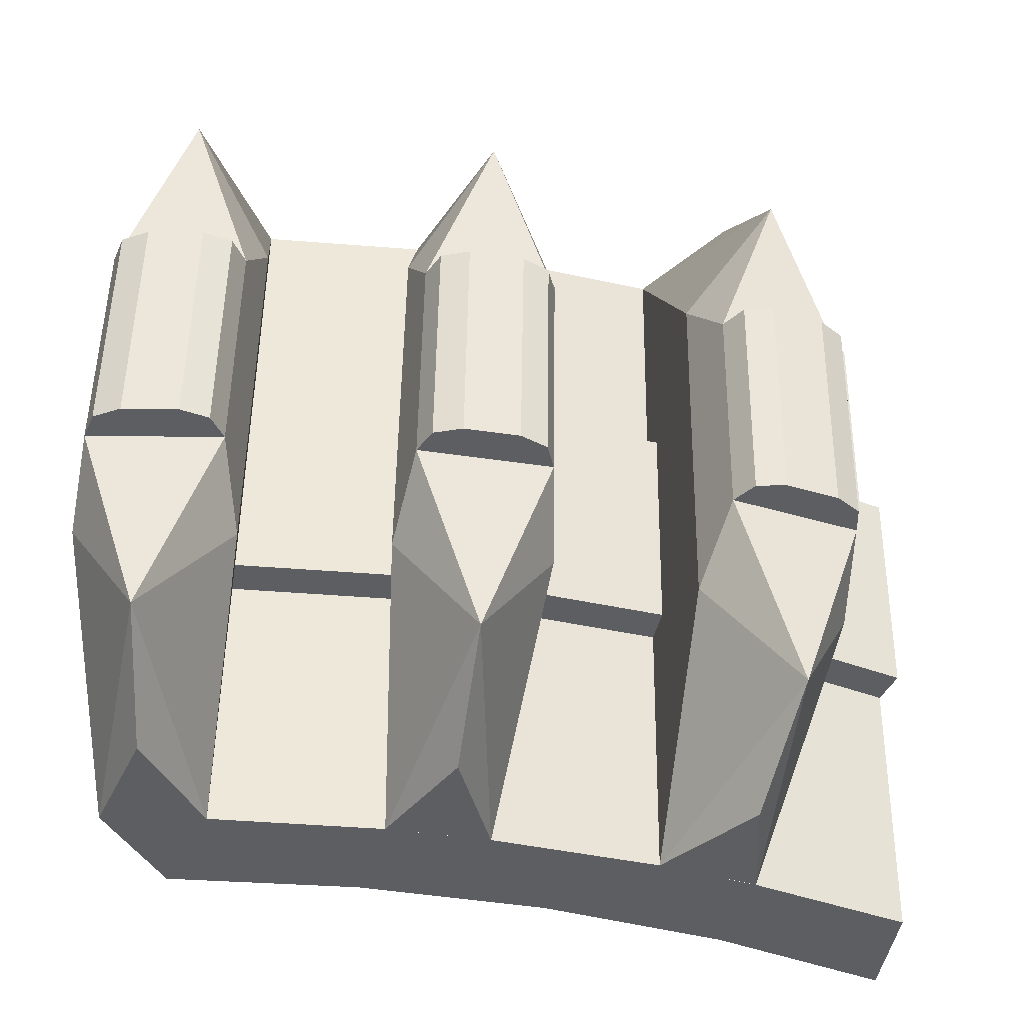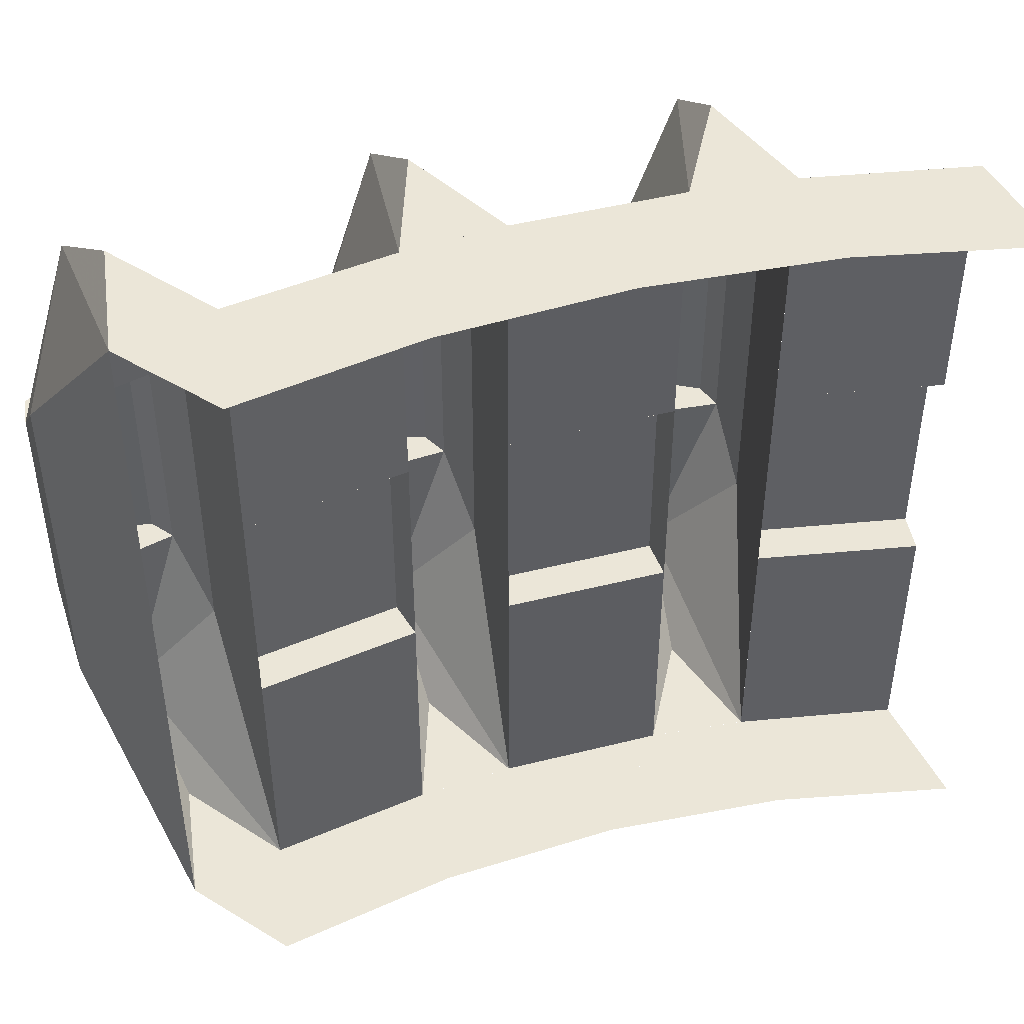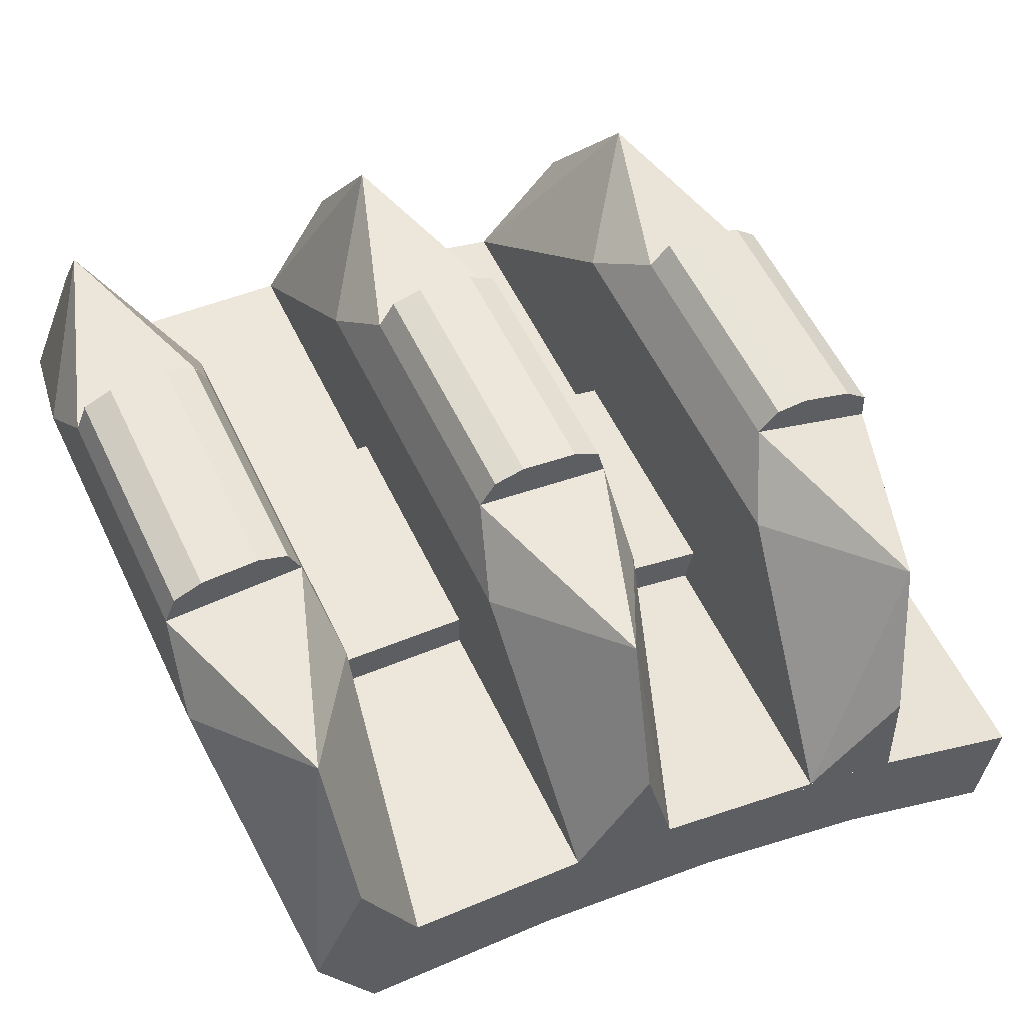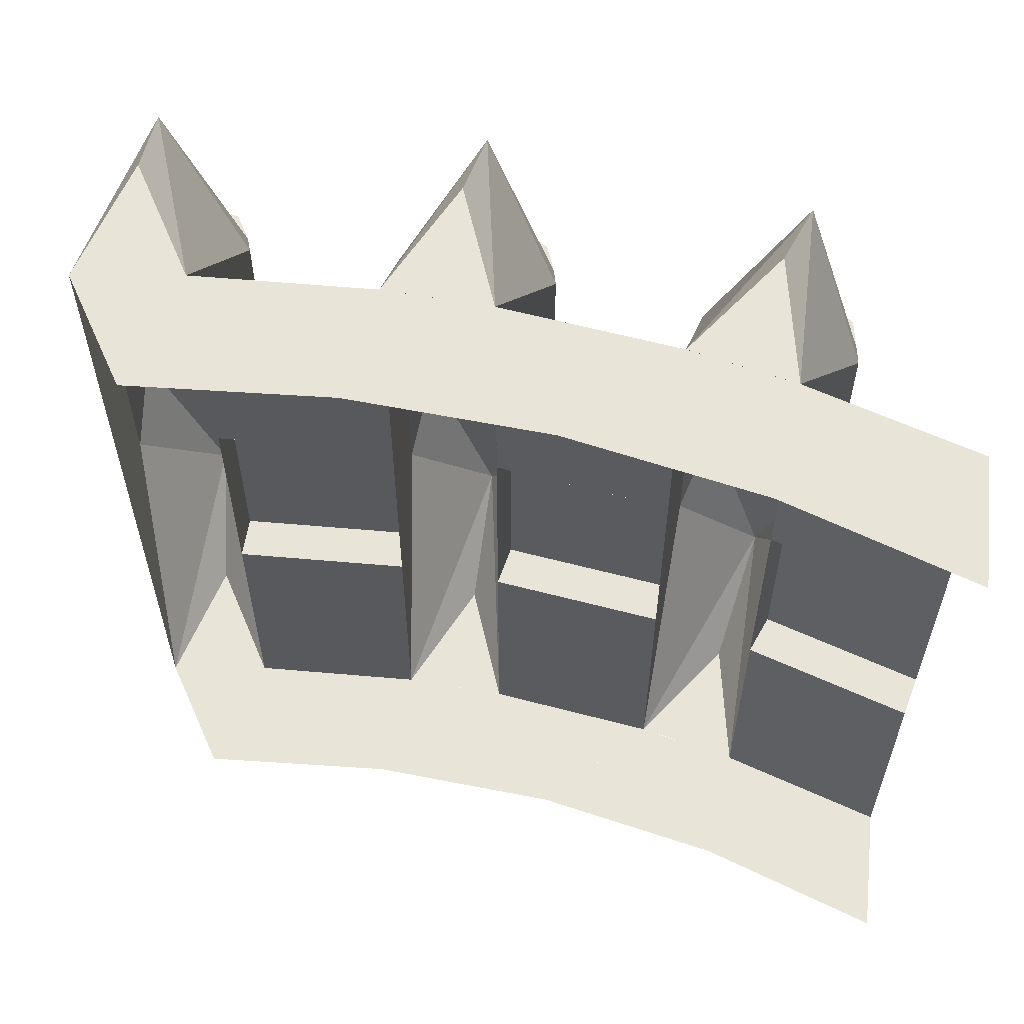
<metadata>
{"format":"obj","ext":"obj","renderer":"f3d","projection":"perspective","resolution":1024,"background":"white","views":[{"elev":51.1,"azim":0.8,"up":"+Y"},{"elev":46.2,"azim":-31.1,"up":"+Z"},{"elev":57.4,"azim":-25.5,"up":"+Y"},{"elev":60.4,"azim":0.1,"up":"+Z"}]}
</metadata>
<code>
v 0 2.15 -0.5
v 0.0655 1.995 -0.5
v -0.0655 1.995 -0.5
v 0 2.15 0.5
v -0.0655 1.995 0.5
v 0.0655 1.995 0.5
v -0.1 2.22 -0.236
v -0.0655 1.995 -0.5
v -0.0655 1.995 0.5
v -0.1 2.22 0.236
v -0.085 2.3 -0.15
v -0.1 2.22 -0.236
v -0.1 2.22 0.236
v -0.085 2.3 0.15
v 0 2.15 0.5
v 0 2.3 0.4
v -0.0655 1.995 0.5
v 0 2.3 0.4
v 0.085 2.3 0.15
v -0.085 2.3 0.15
v 0.035 2.3 0.15
v 0.085 2.3 0.15
v 0.07035 2.335 0.15
v 0.035 2.3 0.15
v 0.07035 2.335 0.15
v 0.035 2.35 0.15
v 0.07035 2.335 0.15
v 0.085 2.3 0.15
v 0.085 2.3 -0.15
v 0.07035 2.335 -0.15
v 0.035 2.35 0.15
v 0.07035 2.335 0.15
v 0.07035 2.335 -0.15
v 0.035 2.35 -0.15
v 0.035 2.3 -0.15
v 0.085 2.3 -0.15
v 0.07035 2.335 -0.15
v 0.035 2.3 -0.15
v 0.07035 2.335 -0.15
v 0.035 2.35 -0.15
v -0.035 2.35 -0.15
v 0.035 2.35 -0.15
v 0.035 2.35 0.15
v -0.035 2.35 0.15
v 0.035 2.35 0.15
v 0.035 2.3 0.15
v -0.035 2.3 0.15
v -0.035 2.35 0.15
v -0.035 2.35 -0.15
v -0.035 2.3 -0.15
v 0.035 2.3 -0.15
v 0.035 2.35 -0.15
v -0.035 2.3 -0.15
v -0.085 2.3 -0.15
v -0.07035 2.335 -0.15
v -0.035 2.3 -0.15
v -0.07035 2.335 -0.15
v -0.035 2.35 -0.15
v -0.07035 2.335 0.15
v -0.085 2.3 0.15
v -0.085 2.3 -0.15
v -0.07035 2.335 -0.15
v -0.035 2.35 0.15
v -0.07035 2.335 0.15
v -0.07035 2.335 -0.15
v -0.035 2.35 -0.15
v -0.035 2.3 0.15
v -0.085 2.3 0.15
v -0.07035 2.335 0.15
v -0.035 2.3 0.15
v -0.07035 2.335 0.15
v -0.035 2.35 0.15
v 0.0655 1.995 0.5
v 0.0655 1.995 -0.5
v 0.1 2.22 -0.236
v 0.1 2.22 0.236
v 0.1 2.22 0.236
v 0.1 2.22 -0.236
v 0.085 2.3 -0.15
v 0.085 2.3 0.15
v 0 2.3 -0.4
v -0.085 2.3 -0.15
v 0.085 2.3 -0.15
v 0 2.3 -0.4
v 0 2.15 -0.5
v -0.0655 1.995 -0.5
v 0.0655 1.995 -0.5
v 0 2.15 -0.5
v 0 2.3 -0.4
v 0.0655 1.995 -0.5
v 0 2.3 -0.4
v 0.1 2.22 -0.236
v 0.1 2.22 -0.236
v 0 2.3 -0.4
v 0.085 2.3 -0.15
v -0.1 2.22 0.236
v -0.0655 1.995 0.5
v 0 2.3 0.4
v 0 2.3 0.4
v -0.085 2.3 0.15
v -0.1 2.22 0.236
v 0 2.3 0.4
v 0 2.15 0.5
v 0.0655 1.995 0.5
v 0 2.3 0.4
v 0.0655 1.995 0.5
v 0.1 2.22 0.236
v 0.1 2.22 0.236
v 0.085 2.3 0.15
v 0 2.3 0.4
v -0.0655 1.995 -0.5
v -0.1 2.22 -0.236
v 0 2.3 -0.4
v 0 2.3 -0.4
v -0.1 2.22 -0.236
v -0.085 2.3 -0.15
v 0.0655 1.995 0.5
v 0.0655 1.995 0.15
v 0.282 1.977 0.15
v 0.282 1.977 0.5
v 0.0655 1.995 0.15
v 0.0737 2.047 0.15
v 0.2828 2.029 0.15
v 0.282 1.977 0.15
v 0.0737 2.047 -0.15
v 0.0737 2.047 0.15
v 0.2829 2.029 0.15
v 0.2829 2.029 -0.15
v 0.282 1.977 -0.15
v 0.2828 2.029 -0.15
v 0.0737 2.047 -0.15
v 0.0655 1.995 -0.15
v 0.0655 1.995 -0.15
v 0.0655 1.995 -0.5
v 0.282 1.977 -0.5
v 0.282 1.977 -0.15
v 0.3734 2.117 -0.5
v 0.411 1.954 -0.5
v 0.282 1.977 -0.5
v 0.3734 2.117 0.5
v 0.282 1.977 0.5
v 0.411 1.954 0.5
v 0.2871 2.204 -0.236
v 0.282 1.977 -0.5
v 0.282 1.977 0.5
v 0.2871 2.204 0.236
v 0.3158 2.28 -0.15
v 0.2871 2.204 -0.236
v 0.2871 2.204 0.236
v 0.3158 2.28 0.15
v 0.3734 2.117 0.5
v 0.3995 2.265 0.4
v 0.282 1.977 0.5
v 0.3995 2.265 0.4
v 0.4832 2.25 0.15
v 0.3158 2.28 0.15
v 0.434 2.259 0.15
v 0.4832 2.25 0.15
v 0.475 2.288 0.15
v 0.434 2.259 0.15
v 0.475 2.288 0.15
v 0.4427 2.308 0.15
v 0.475 2.288 0.15
v 0.4832 2.25 0.15
v 0.4832 2.25 -0.15
v 0.475 2.288 -0.15
v 0.4427 2.308 0.15
v 0.475 2.288 0.15
v 0.475 2.288 -0.15
v 0.4427 2.308 -0.15
v 0.434 2.259 -0.15
v 0.4832 2.25 -0.15
v 0.475 2.288 -0.15
v 0.434 2.259 -0.15
v 0.475 2.288 -0.15
v 0.4427 2.308 -0.15
v 0.3737 2.32 -0.15
v 0.4427 2.308 -0.15
v 0.4427 2.308 0.15
v 0.3737 2.32 0.15
v 0.4427 2.308 0.15
v 0.434 2.259 0.15
v 0.365 2.271 0.15
v 0.3737 2.32 0.15
v 0.3737 2.32 -0.15
v 0.365 2.271 -0.15
v 0.434 2.259 -0.15
v 0.4427 2.308 -0.15
v 0.365 2.271 -0.15
v 0.3158 2.28 -0.15
v 0.3364 2.312 -0.15
v 0.365 2.271 -0.15
v 0.3364 2.312 -0.15
v 0.3737 2.32 -0.15
v 0.3364 2.312 0.15
v 0.3158 2.28 0.15
v 0.3158 2.28 -0.15
v 0.3364 2.312 -0.15
v 0.3737 2.32 0.15
v 0.3364 2.312 0.15
v 0.3364 2.312 -0.15
v 0.3737 2.32 -0.15
v 0.365 2.271 0.15
v 0.3158 2.28 0.15
v 0.3364 2.312 0.15
v 0.365 2.271 0.15
v 0.3364 2.312 0.15
v 0.3737 2.32 0.15
v 0.411 1.954 0.5
v 0.411 1.954 -0.5
v 0.4841 2.169 -0.236
v 0.4841 2.169 0.236
v 0.4841 2.169 0.236
v 0.4841 2.169 -0.236
v 0.4832 2.25 -0.15
v 0.4832 2.25 0.15
v 0.3995 2.265 -0.4
v 0.3158 2.28 -0.15
v 0.4832 2.25 -0.15
v 0.3995 2.265 -0.4
v 0.3734 2.117 -0.5
v 0.282 1.977 -0.5
v 0.411 1.954 -0.5
v 0.3734 2.117 -0.5
v 0.3995 2.265 -0.4
v 0.411 1.954 -0.5
v 0.3995 2.265 -0.4
v 0.4841 2.169 -0.236
v 0.4841 2.169 -0.236
v 0.3995 2.265 -0.4
v 0.4832 2.25 -0.15
v 0.2871 2.204 0.236
v 0.282 1.977 0.5
v 0.3995 2.265 0.4
v 0.3995 2.265 0.4
v 0.3158 2.28 0.15
v 0.2871 2.204 0.236
v 0.3995 2.265 0.4
v 0.3734 2.117 0.5
v 0.411 1.954 0.5
v 0.3995 2.265 0.4
v 0.411 1.954 0.5
v 0.4841 2.169 0.236
v 0.4841 2.169 0.236
v 0.4832 2.25 0.15
v 0.3995 2.265 0.4
v 0.282 1.977 -0.5
v 0.2871 2.204 -0.236
v 0.3995 2.265 -0.4
v 0.3995 2.265 -0.4
v 0.2871 2.204 -0.236
v 0.3158 2.28 -0.15
v 0.4111 1.954 0.5
v 0.4111 1.954 0.15
v 0.621 1.898 0.15
v 0.621 1.898 0.5
v 0.411 1.954 0.15
v 0.428 2.003 0.15
v 0.6308 1.949 0.15
v 0.621 1.898 0.15
v 0.428 2.003 -0.15
v 0.428 2.003 0.15
v 0.6308 1.949 0.15
v 0.6308 1.949 -0.15
v 0.621 1.898 -0.15
v 0.6308 1.949 -0.15
v 0.428 2.003 -0.15
v 0.411 1.954 -0.15
v 0.4111 1.954 -0.15
v 0.4111 1.954 -0.5
v 0.621 1.898 -0.5
v 0.621 1.898 -0.15
v 0.7353 2.02 -0.5
v 0.7441 1.853 -0.5
v 0.6209 1.898 -0.5
v 0.7353 2.02 0.5
v 0.6209 1.898 0.5
v 0.7441 1.853 0.5
v 0.6653 2.12 -0.236
v 0.6209 1.898 -0.5
v 0.6209 1.898 0.5
v 0.6653 2.12 0.236
v 0.7067 2.191 -0.15
v 0.6653 2.12 -0.236
v 0.6653 2.12 0.236
v 0.7067 2.191 0.15
v 0.7353 2.02 0.5
v 0.7866 2.161 0.4
v 0.6209 1.898 0.5
v 0.7866 2.161 0.4
v 0.8666 2.132 0.15
v 0.7067 2.191 0.15
v 0.8196 2.149 0.15
v 0.8666 2.132 0.15
v 0.8649 2.171 0.15
v 0.8196 2.149 0.15
v 0.8649 2.171 0.15
v 0.8367 2.196 0.15
v 0.8649 2.171 0.15
v 0.8666 2.132 0.15
v 0.8666 2.132 -0.15
v 0.8649 2.171 -0.15
v 0.8367 2.196 0.15
v 0.8649 2.171 0.15
v 0.8649 2.171 -0.15
v 0.8367 2.196 -0.15
v 0.8196 2.149 -0.15
v 0.8666 2.132 -0.15
v 0.8649 2.171 -0.15
v 0.8196 2.149 -0.15
v 0.8649 2.171 -0.15
v 0.8367 2.196 -0.15
v 0.7709 2.22 -0.15
v 0.8367 2.196 -0.15
v 0.8367 2.196 0.15
v 0.7709 2.22 0.15
v 0.8367 2.196 0.15
v 0.8196 2.149 0.15
v 0.7538 2.173 0.15
v 0.7709 2.22 0.15
v 0.7709 2.22 -0.15
v 0.7538 2.173 -0.15
v 0.8196 2.149 -0.15
v 0.8367 2.196 -0.15
v 0.7538 2.173 -0.15
v 0.7067 2.191 -0.15
v 0.7326 2.219 -0.15
v 0.7538 2.173 -0.15
v 0.7326 2.219 -0.15
v 0.7709 2.22 -0.15
v 0.7326 2.219 0.15
v 0.7067 2.191 0.15
v 0.7067 2.191 -0.15
v 0.7326 2.219 -0.15
v 0.7709 2.22 0.15
v 0.7326 2.219 0.15
v 0.7326 2.219 -0.15
v 0.7709 2.22 -0.15
v 0.7538 2.173 0.15
v 0.7067 2.191 0.15
v 0.7326 2.219 0.15
v 0.7538 2.173 0.15
v 0.7326 2.219 0.15
v 0.7709 2.22 0.15
v 0.7441 1.853 0.5
v 0.7441 1.853 -0.5
v 0.8533 2.052 -0.236
v 0.8533 2.052 0.236
v 0.8533 2.052 0.236
v 0.8533 2.052 -0.236
v 0.8666 2.132 -0.15
v 0.8666 2.132 0.15
v 0.7866 2.161 -0.4
v 0.7067 2.191 -0.15
v 0.8666 2.132 -0.15
v 0.7866 2.161 -0.4
v 0.7353 2.02 -0.5
v 0.6209 1.898 -0.5
v 0.7441 1.853 -0.5
v 0.7353 2.02 -0.5
v 0.7866 2.161 -0.4
v 0.7441 1.853 -0.5
v 0.7866 2.161 -0.4
v 0.8533 2.052 -0.236
v 0.8533 2.052 -0.236
v 0.7866 2.161 -0.4
v 0.8666 2.132 -0.15
v 0.6653 2.12 0.236
v 0.6209 1.898 0.5
v 0.7866 2.161 0.4
v 0.7866 2.161 0.4
v 0.7067 2.191 0.15
v 0.6653 2.12 0.236
v 0.7866 2.161 0.4
v 0.7353 2.02 0.5
v 0.7441 1.853 0.5
v 0.7866 2.161 0.4
v 0.7441 1.853 0.5
v 0.8533 2.052 0.236
v 0.8533 2.052 0.236
v 0.8666 2.132 0.15
v 0.7866 2.161 0.4
v 0.6209 1.898 -0.5
v 0.6653 2.12 -0.236
v 0.7866 2.161 -0.4
v 0.7866 2.161 -0.4
v 0.6653 2.12 -0.236
v 0.7067 2.191 -0.15
v 0.744 1.853 0.5
v 0.744 1.853 0.15
v 0.9411 1.761 0.15
v 0.9411 1.761 0.5
v 0.744 1.853 0.15
v 0.7693 1.898 0.15
v 0.9596 1.81 0.15
v 0.941 1.761 0.15
v 0.7693 1.898 -0.15
v 0.7693 1.898 0.15
v 0.9596 1.81 0.15
v 0.9596 1.81 -0.15
v 0.941 1.761 -0.15
v 0.9596 1.81 -0.15
v 0.7693 1.898 -0.15
v 0.744 1.853 -0.15
v 0.744 1.853 -0.15
v 0.744 1.853 -0.5
v 0.9411 1.761 -0.5
v 0.9411 1.761 -0.15
v -0.0655 1.995 0.5
v 0.0655 1.995 0.5
v 0 1.85 0.5
v 0.0655 1.995 0.5
v 0.282 1.977 0.5
v 0.2414 1.834 0.5
v 0 1.85 0.5
v 0.282 1.977 0.5
v 0.411 1.954 0.5
v 0.4788 1.787 0.5
v 0.2414 1.834 0.5
v 0.4788 1.787 0.5
v 0.411 1.954 0.5
v 0.621 1.898 0.5
v 0.621 1.898 0.5
v 0.744 1.853 0.5
v 0.7079 1.709 0.5
v 0.4788 1.787 0.5
v 0.744 1.853 0.5
v 0.941 1.761 0.5
v 0.925 1.602 0.5
v 0.7079 1.709 0.5
v 0 1.85 -0.5
v 0.0655 1.995 -0.5
v -0.0655 1.995 -0.5
v 0 1.85 -0.5
v 0.2414 1.834 -0.5
v 0.282 1.977 -0.5
v 0.0655 1.995 -0.5
v 0.2414 1.834 -0.5
v 0.4788 1.787 -0.5
v 0.411 1.954 -0.5
v 0.282 1.977 -0.5
v 0.621 1.898 -0.5
v 0.411 1.954 -0.5
v 0.4788 1.787 -0.5
v 0.4788 1.787 -0.5
v 0.7079 1.709 -0.5
v 0.744 1.853 -0.5
v 0.621 1.898 -0.5
v 0.7079 1.709 -0.5
v 0.925 1.602 -0.5
v 0.941 1.761 -0.5
v 0.744 1.853 -0.5
g mesh7003841
f 1 2 3
f 4 5 6
f 7 8 9
f 9 10 7
f 11 12 13
f 13 14 11
f 15 16 17
f 18 19 20
g mesh7003842
f 21 22 23
f 24 25 26
g mesh7003845
f 27 28 29
f 29 30 27
f 31 32 33
f 33 34 31
g mesh7003848
f 35 37 36
f 38 40 39
g mesh7003850
f 41 43 42
f 43 41 44
f 45 47 46
f 47 45 48
f 49 51 50
f 51 49 52
g mesh7003852
f 53 54 55
f 56 57 58
g mesh7003855
f 59 61 60
f 61 59 62
f 63 65 64
f 65 63 66
g mesh7003858
f 67 69 68
f 70 72 71
f 73 74 75
f 75 76 73
f 77 78 79
f 79 80 77
f 81 82 83
f 84 85 86
f 87 88 89
f 90 91 92
f 93 94 95
f 96 97 98
f 99 100 101
f 102 103 104
f 105 106 107
f 108 109 110
f 111 112 113
f 114 115 116
g mesh7003861
f 117 119 118
f 119 117 120
f 121 123 122
f 123 121 124
g mesh7003863
f 125 126 127
f 127 128 125
f 129 131 130
f 131 129 132
g mesh7003865
f 133 135 134
f 135 133 136
g mesh7003867
f 137 138 139
f 140 141 142
f 143 144 145
f 145 146 143
f 147 148 149
f 149 150 147
f 151 152 153
f 154 155 156
g mesh7003868
f 157 158 159
f 160 161 162
g mesh7003871
f 163 164 165
f 165 166 163
f 167 168 169
f 169 170 167
g mesh7003874
f 171 173 172
f 174 176 175
g mesh7003876
f 177 179 178
f 179 177 180
f 181 183 182
f 183 181 184
f 185 187 186
f 187 185 188
g mesh7003878
f 189 190 191
f 192 193 194
g mesh7003881
f 195 197 196
f 197 195 198
f 199 201 200
f 201 199 202
g mesh7003884
f 203 205 204
f 206 208 207
f 209 210 211
f 211 212 209
f 213 214 215
f 215 216 213
f 217 218 219
f 220 221 222
f 223 224 225
f 226 227 228
f 229 230 231
f 232 233 234
f 235 236 237
f 238 239 240
f 241 242 243
f 244 245 246
f 247 248 249
f 250 251 252
g mesh7003887
f 253 255 254
f 255 253 256
f 257 259 258
f 259 257 260
g mesh7003889
f 261 262 263
f 263 264 261
f 265 267 266
f 267 265 268
g mesh7003891
f 269 271 270
f 271 269 272
g mesh7003893
f 273 274 275
f 276 277 278
f 279 280 281
f 281 282 279
f 283 284 285
f 285 286 283
f 287 288 289
f 290 291 292
g mesh7003894
f 293 294 295
f 296 297 298
g mesh7003897
f 299 300 301
f 301 302 299
f 303 304 305
f 305 306 303
g mesh7003900
f 307 309 308
f 310 312 311
g mesh7003902
f 313 315 314
f 315 313 316
f 317 319 318
f 319 317 320
f 321 323 322
f 323 321 324
g mesh7003904
f 325 326 327
f 328 329 330
g mesh7003907
f 331 333 332
f 333 331 334
f 335 337 336
f 337 335 338
g mesh7003910
f 339 341 340
f 342 344 343
f 345 346 347
f 347 348 345
f 349 350 351
f 351 352 349
f 353 354 355
f 356 357 358
f 359 360 361
f 362 363 364
f 365 366 367
f 368 369 370
f 371 372 373
f 374 375 376
f 377 378 379
f 380 381 382
f 383 384 385
f 386 387 388
g mesh7003913
f 389 391 390
f 391 389 392
f 393 395 394
f 395 393 396
g mesh7003915
f 397 398 399
f 399 400 397
f 401 403 402
f 403 401 404
g mesh7003917
f 405 407 406
f 407 405 408
f 409 411 410
f 412 414 413
f 414 412 415
f 416 418 417
f 418 416 419
f 420 422 421
f 423 425 424
f 425 423 426
f 427 429 428
f 429 427 430
f 431 433 432
f 434 436 435
f 436 434 437
f 438 440 439
f 440 438 441
f 442 444 443
f 445 447 446
f 447 445 448
f 449 451 450
f 451 449 452

</code>
